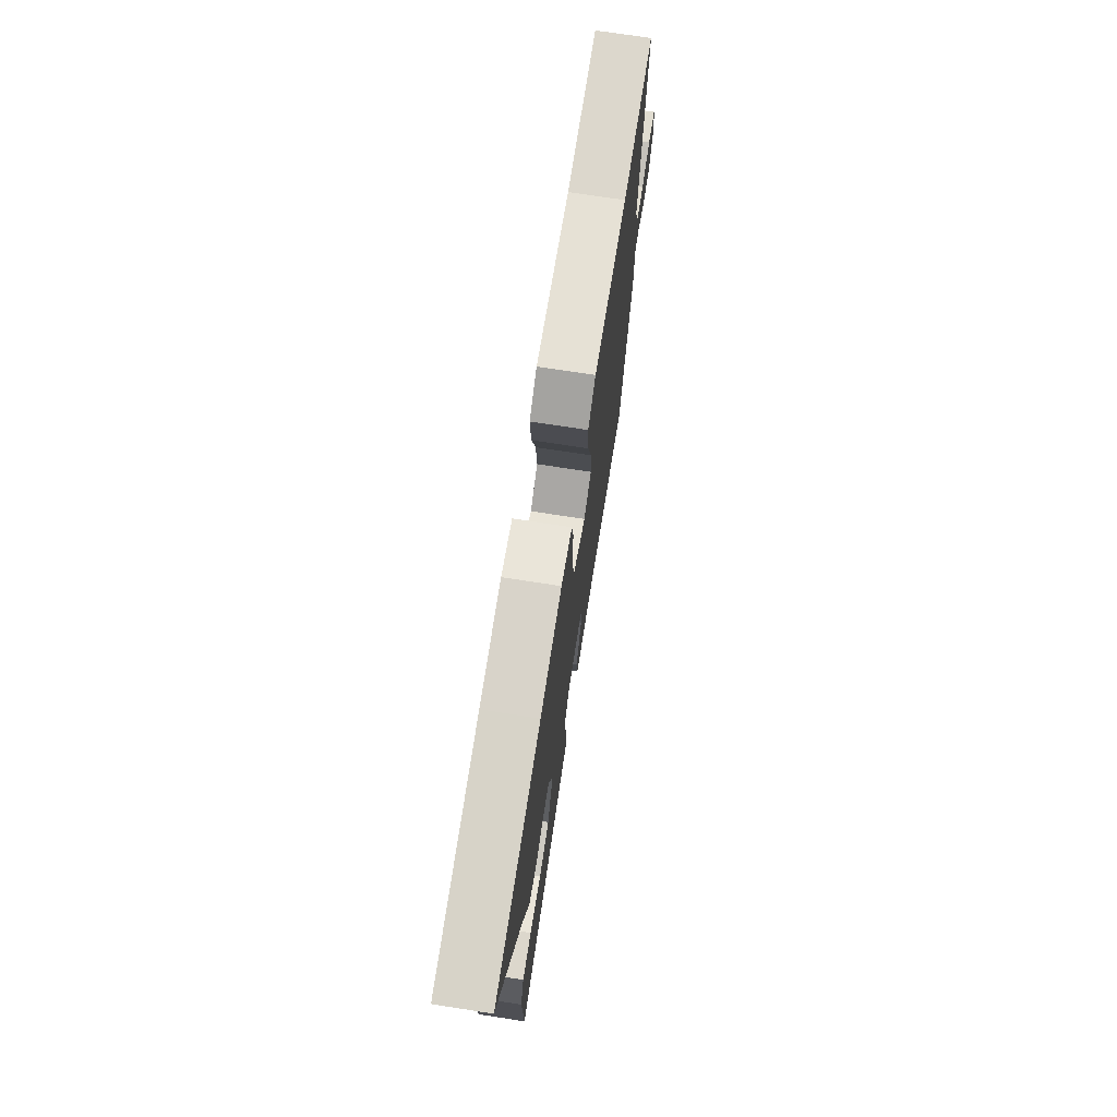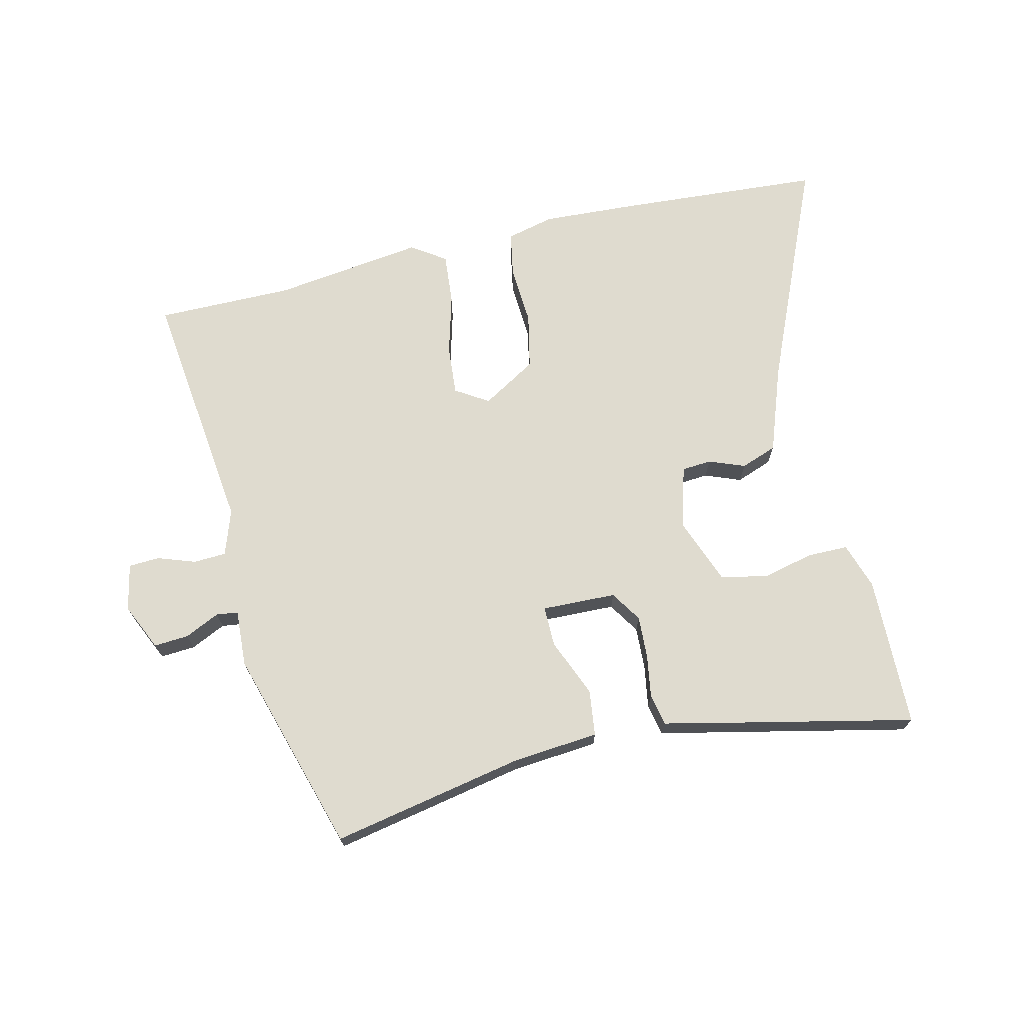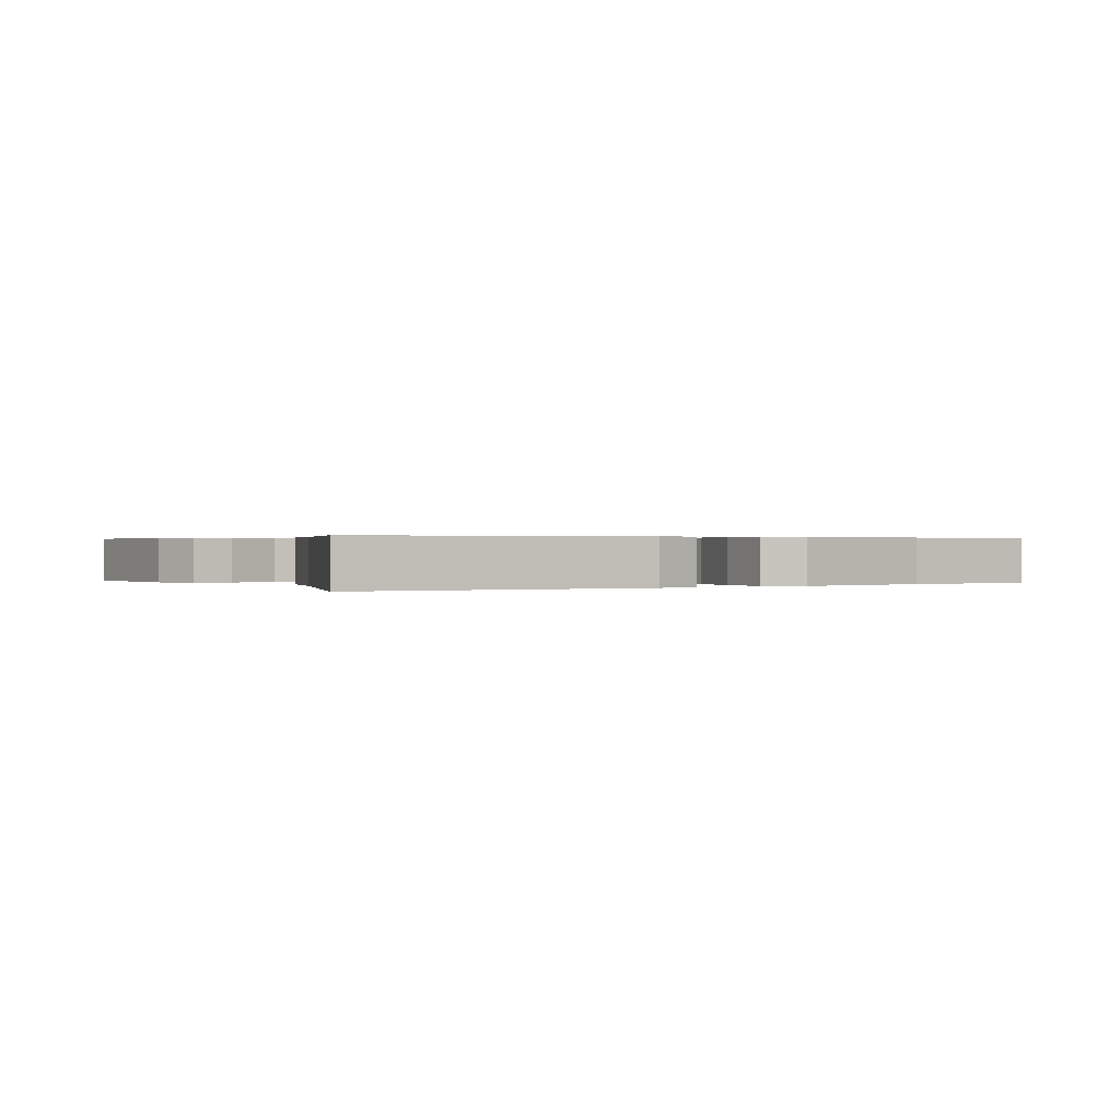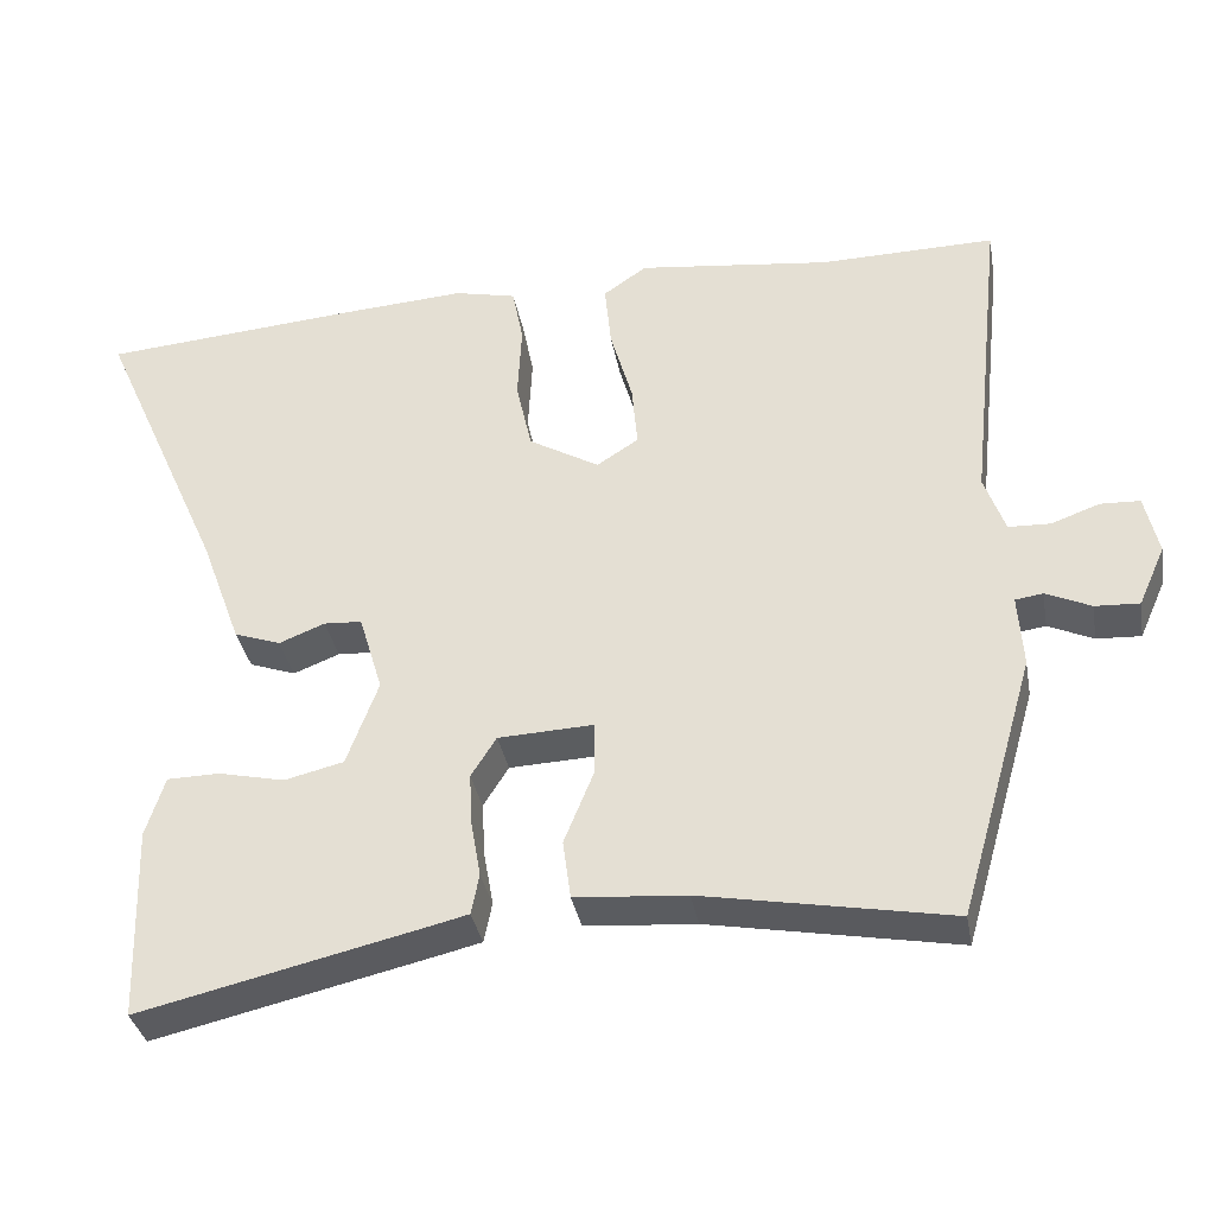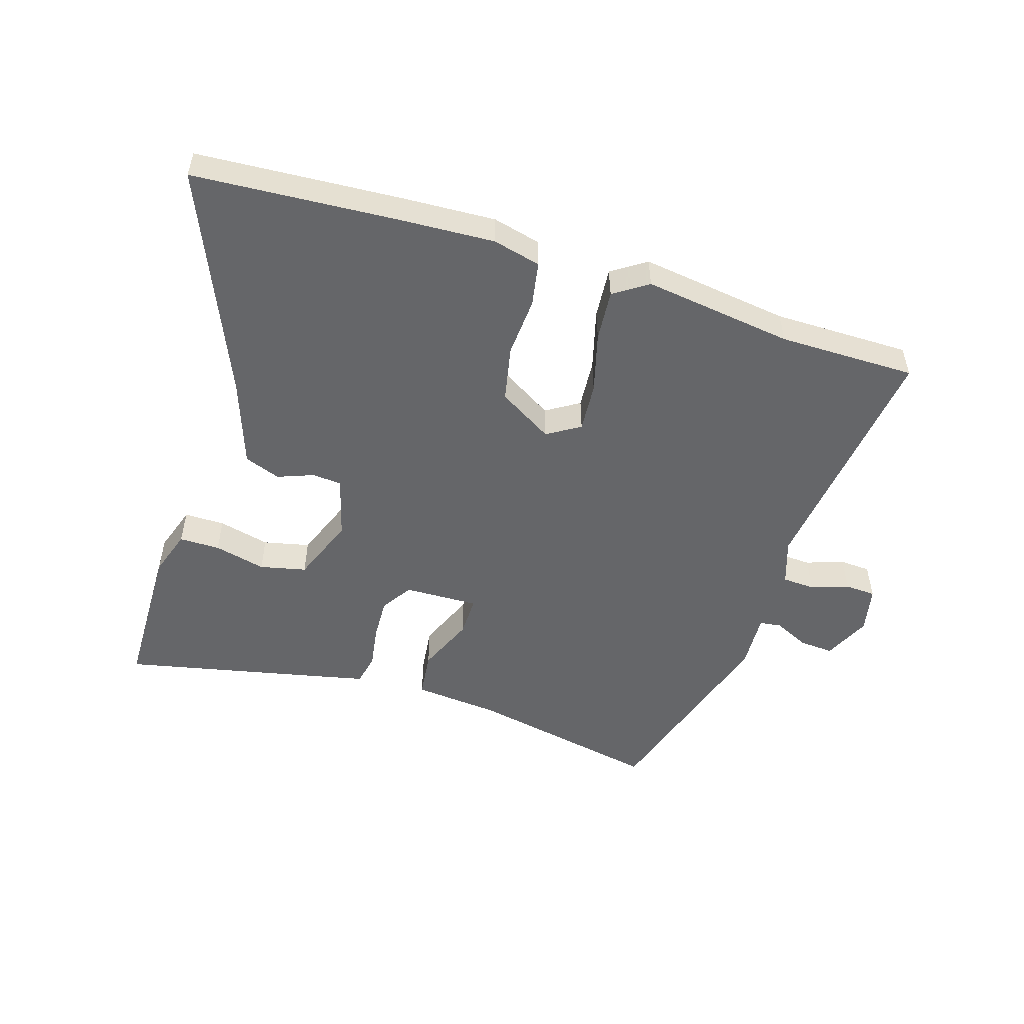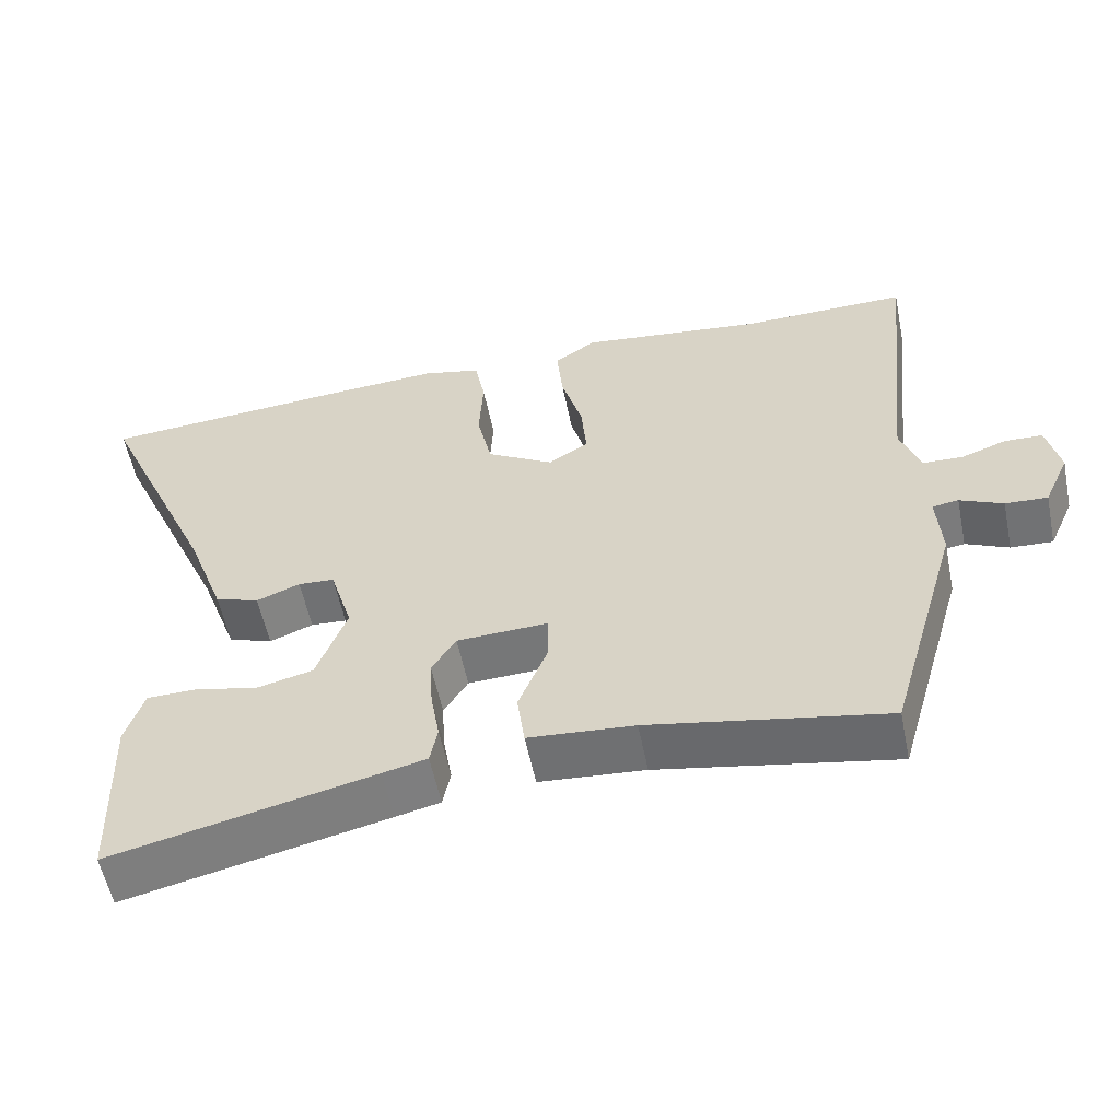
<metadata>
{"format":"obj","ext":"obj","renderer":"f3d","projection":"perspective","resolution":1024,"background":"white","views":[{"elev":72.0,"azim":-81.2,"up":"+Z"},{"elev":70.3,"azim":166.1,"up":"+Y"},{"elev":0.3,"azim":-34.6,"up":"+Y"},{"elev":-35.3,"azim":10.3,"up":"+Z"},{"elev":-51.9,"azim":-18.2,"up":"+Y"},{"elev":-56.4,"azim":11.5,"up":"+Z"}]}
</metadata>
<code>
v 0.451 0.07 -0.509
v 0.138 0.07 -0.451
v -0.002 0.07 -0.44
v -0.012 0.07 -0.365
v 0.026 0.07 -0.271
v 0.026 0.07 -0.205
v -0.095 0.07 -0.21
v -0.127 0.07 -0.261
v -0.123 0.07 -0.33
v -0.111 0.07 -0.399
v -0.121 0.07 -0.45
v -0.18 0.07 -0.464
v -0.527 0.07 -0.544
v -0.535 0.07 -0.299
v -0.511 0.07 -0.223
v -0.445 0.07 -0.222
v -0.361 0.07 -0.241
v -0.286 0.07 -0.223
v -0.246 0.07 -0.115
v -0.276 0.07 -0.015
v -0.324 0.07 -0.012
v -0.382 0.07 -0.035
v -0.441 0.07 -0.014
v -0.492 0.07 0.125
v -0.653 0.07 0.488
v -0.323 0.07 0.514
v -0.168 0.07 0.524
v -0.09 0.07 0.506
v -0.076 0.07 0.434
v -0.081 0.07 0.337
v -0.061 0.07 0.247
v 0.028 0.07 0.195
v 0.081 0.07 0.229
v 0.074 0.07 0.309
v 0.046 0.07 0.407
v 0.038 0.07 0.49
v 0.093 0.07 0.528
v 0.337 0.07 0.498
v 0.56 0.07 0.501
v 0.516 0.07 0.099
v 0.542 0.07 0.025
v 0.595 0.07 0.023
v 0.656 0.07 0.045
v 0.706 0.07 0.043
v 0.723 0.07 -0.033
v 0.689 0.07 -0.109
v 0.633 0.07 -0.106
v 0.576 0.07 -0.08
v 0.541 0.07 -0.085
v 0.547 0.07 -0.177
v 0.451 0 -0.509
v 0.138 0 -0.451
v -0.002 0 -0.44
v -0.012 0 -0.365
v 0.026 0 -0.271
v 0.026 0 -0.205
v -0.095 0 -0.21
v -0.127 0 -0.261
v -0.123 0 -0.33
v -0.111 0 -0.399
v -0.121 0 -0.45
v -0.18 0 -0.464
v -0.527 0 -0.544
v -0.535 0 -0.299
v -0.511 0 -0.223
v -0.445 0 -0.222
v -0.361 0 -0.241
v -0.286 0 -0.223
v -0.246 0 -0.115
v -0.276 0 -0.015
v -0.324 0 -0.012
v -0.382 0 -0.035
v -0.441 0 -0.014
v -0.492 0 0.125
v -0.653 0 0.488
v -0.323 0 0.514
v -0.168 0 0.524
v -0.09 0 0.506
v -0.076 0 0.434
v -0.081 0 0.337
v -0.061 0 0.247
v 0.028 0 0.195
v 0.081 0 0.229
v 0.074 0 0.309
v 0.046 0 0.407
v 0.038 0 0.49
v 0.093 0 0.528
v 0.337 0 0.498
v 0.56 0 0.501
v 0.516 0 0.099
v 0.542 0 0.025
v 0.595 0 0.023
v 0.656 0 0.045
v 0.706 0 0.043
v 0.723 0 -0.033
v 0.689 0 -0.109
v 0.633 0 -0.106
v 0.576 0 -0.08
v 0.541 0 -0.085
v 0.547 0 -0.177
f 49 50 1 2
f 46 47 48
f 45 46 48
f 44 45 48
f 43 44 48
f 42 43 48
f 41 42 48 49
f 3 4 5
f 2 3 5
f 49 2 5
f 41 49 5
f 40 41 5
f 40 5 6
f 39 40 6
f 38 39 6
f 36 37 38
f 35 36 38
f 34 35 38
f 33 34 38
f 28 29 30
f 27 28 30
f 26 27 30
f 25 26 30
f 24 25 30
f 24 30 31
f 23 24 31
f 22 23 31
f 21 22 31
f 20 21 31 32
f 15 16 17
f 14 15 17
f 13 14 17
f 12 13 17
f 11 12 17
f 10 11 17
f 9 10 17
f 8 9 17 18
f 7 8 18 19
f 6 7 19
f 38 6 19
f 33 38 19
f 19 20 32 33
f 52 51 100 99
f 98 97 96
f 98 96 95
f 98 95 94
f 98 94 93
f 98 93 92
f 99 98 92 91
f 55 54 53
f 55 53 52
f 55 52 99
f 55 99 91
f 55 91 90
f 56 55 90
f 56 90 89
f 56 89 88
f 88 87 86
f 88 86 85
f 88 85 84
f 88 84 83
f 80 79 78
f 80 78 77
f 80 77 76
f 80 76 75
f 80 75 74
f 81 80 74
f 81 74 73
f 81 73 72
f 81 72 71
f 82 81 71 70
f 67 66 65
f 67 65 64
f 67 64 63
f 67 63 62
f 67 62 61
f 67 61 60
f 67 60 59
f 68 67 59 58
f 69 68 58 57
f 69 57 56
f 69 56 88
f 69 88 83
f 83 82 70 69
f 1 51 52 2
f 2 52 53 3
f 3 53 54 4
f 4 54 55 5
f 5 55 56 6
f 6 56 57 7
f 7 57 58 8
f 8 58 59 9
f 9 59 60 10
f 10 60 61 11
f 11 61 62 12
f 12 62 63 13
f 13 63 64 14
f 14 64 65 15
f 15 65 66 16
f 16 66 67 17
f 17 67 68 18
f 18 68 69 19
f 19 69 70 20
f 20 70 71 21
f 21 71 72 22
f 22 72 73 23
f 23 73 74 24
f 24 74 75 25
f 25 75 76 26
f 26 76 77 27
f 27 77 78 28
f 28 78 79 29
f 29 79 80 30
f 30 80 81 31
f 31 81 82 32
f 32 82 83 33
f 33 83 84 34
f 34 84 85 35
f 35 85 86 36
f 36 86 87 37
f 37 87 88 38
f 38 88 89 39
f 39 89 90 40
f 40 90 91 41
f 41 91 92 42
f 42 92 93 43
f 43 93 94 44
f 44 94 95 45
f 45 95 96 46
f 46 96 97 47
f 47 97 98 48
f 48 98 99 49
f 49 99 100 50
f 50 100 51 1

</code>
